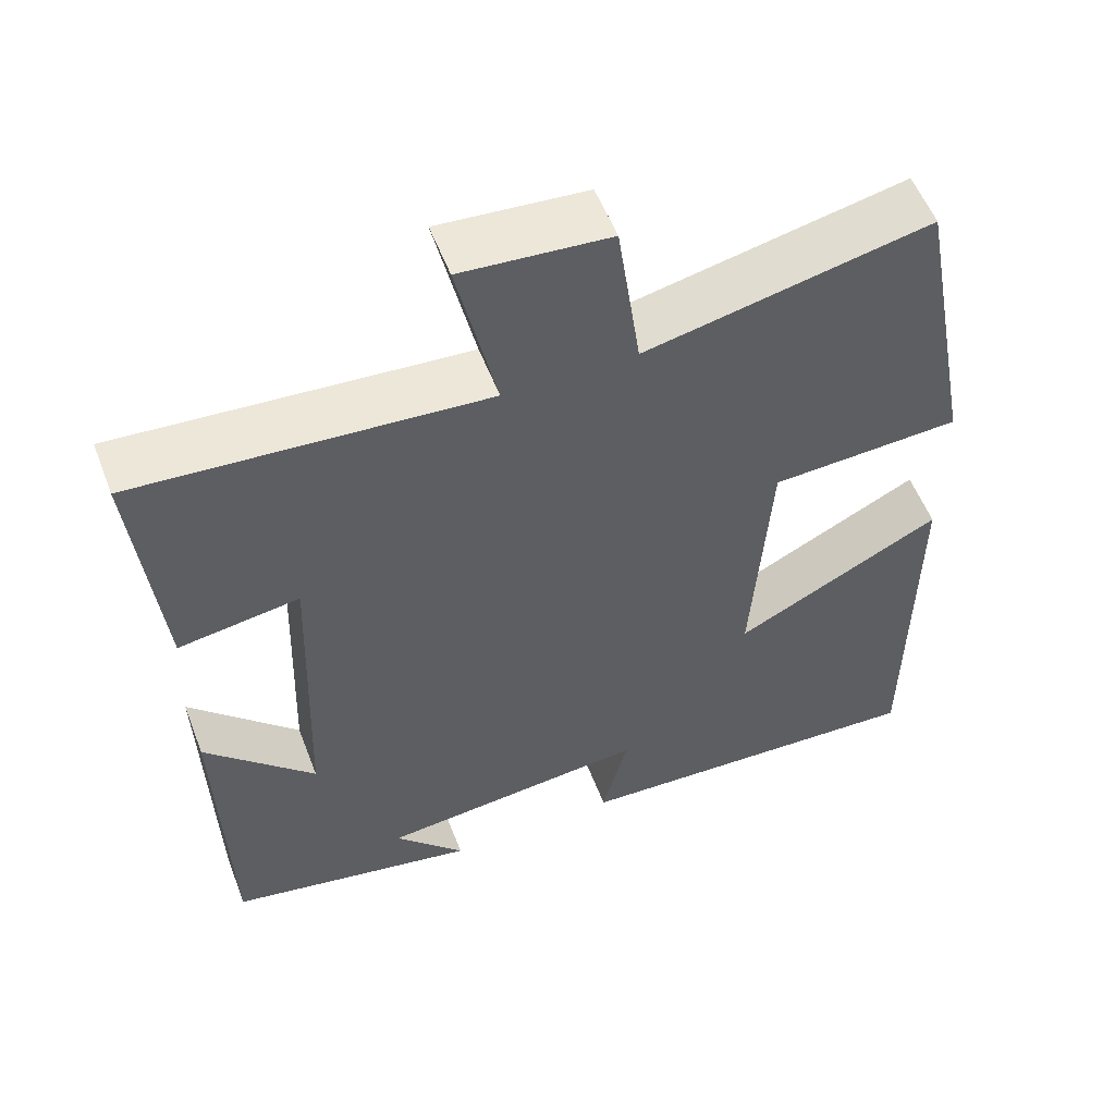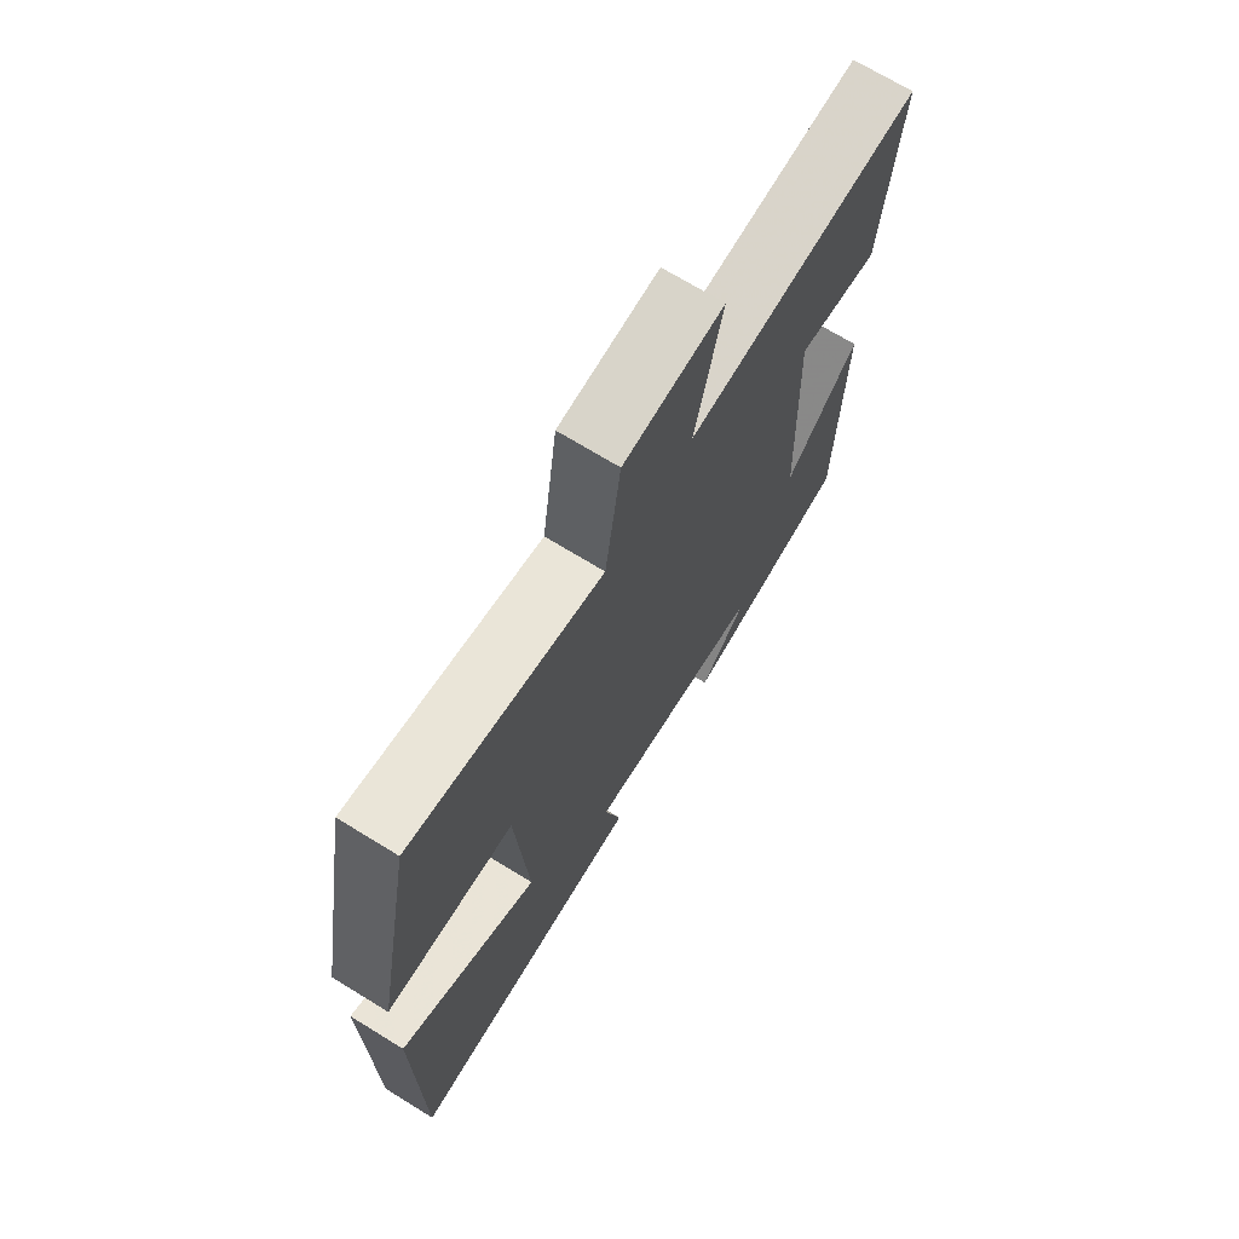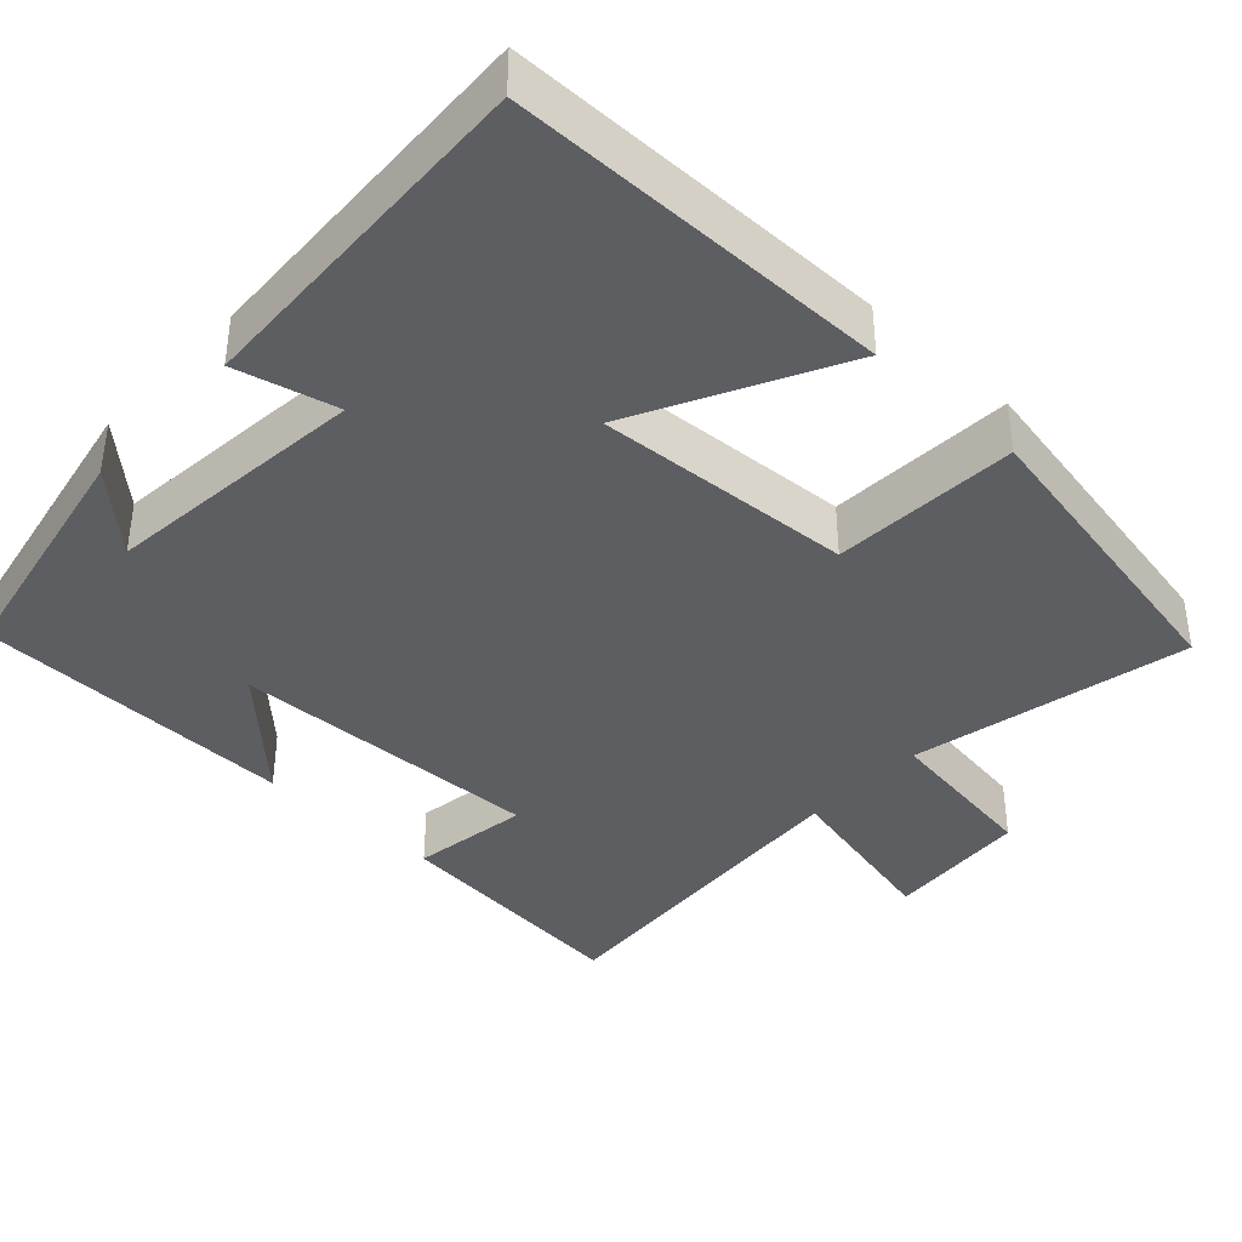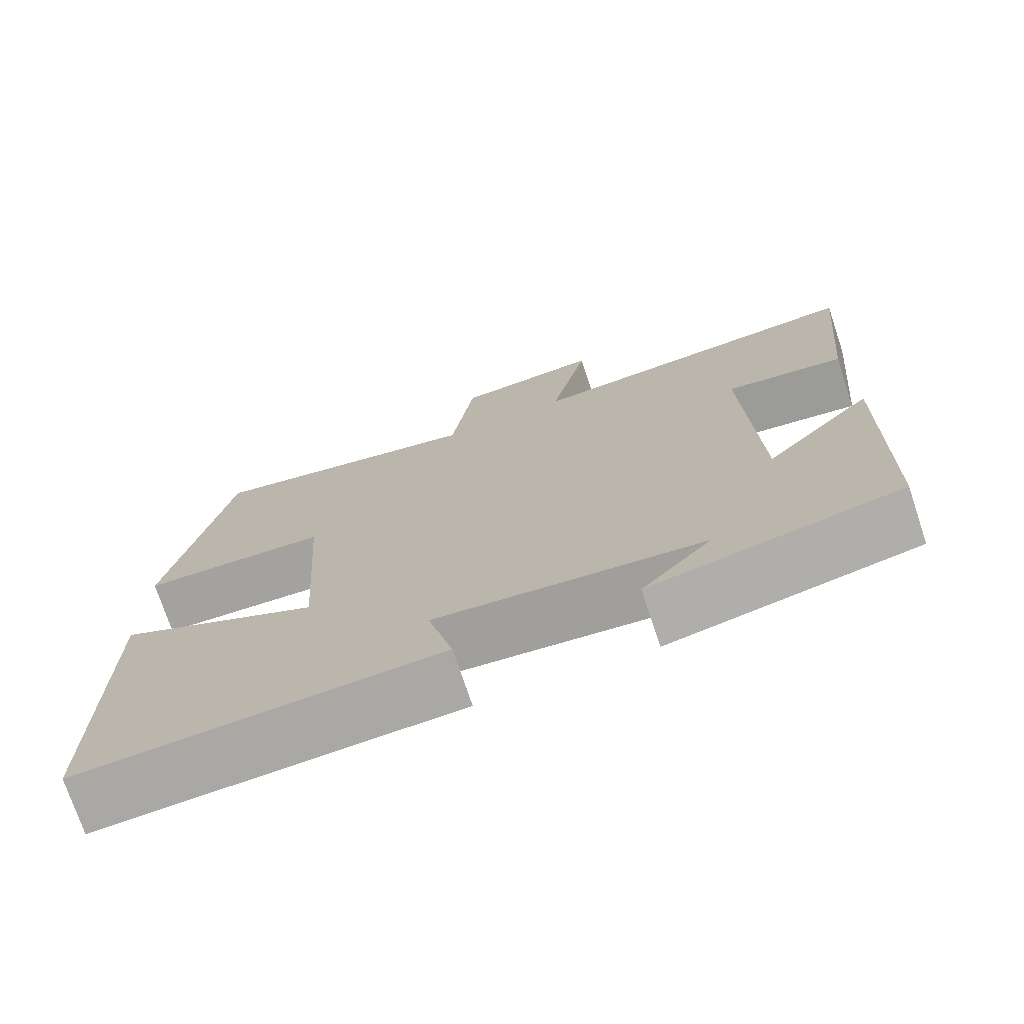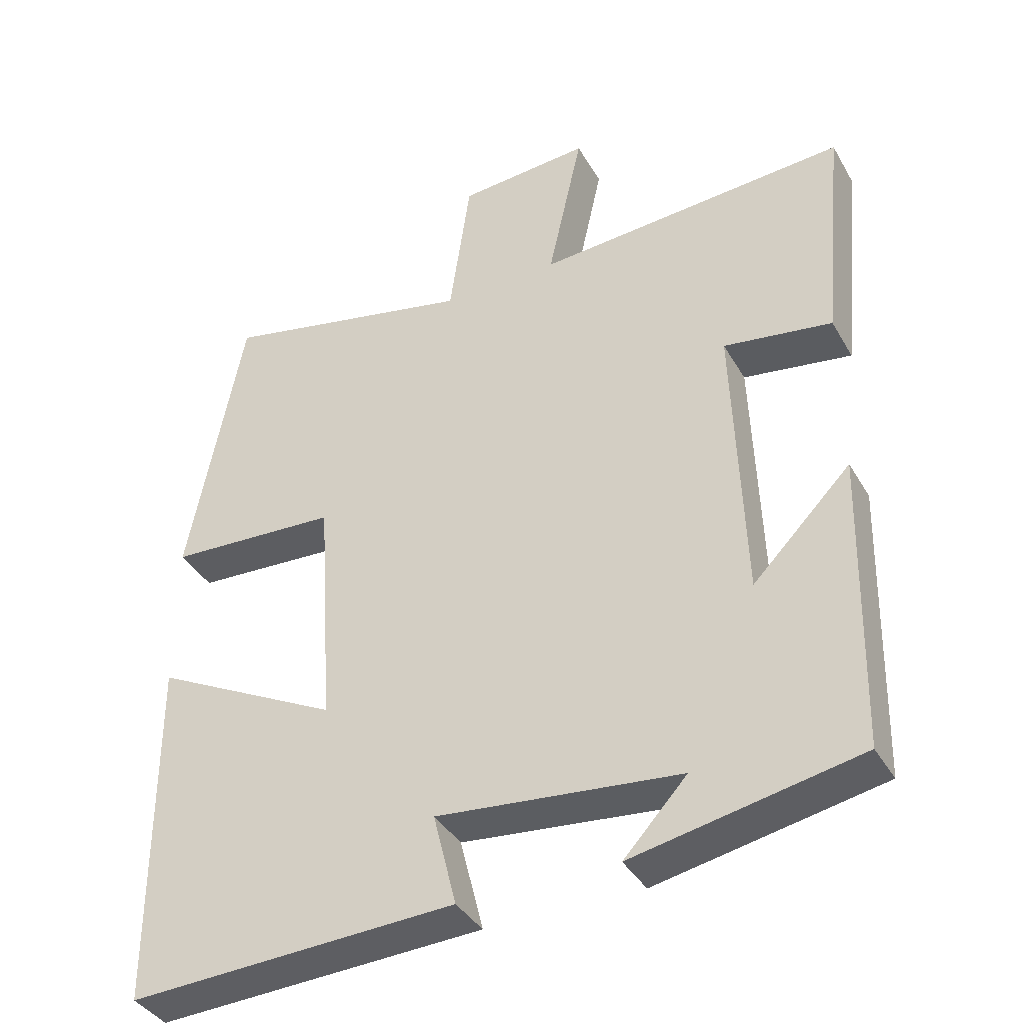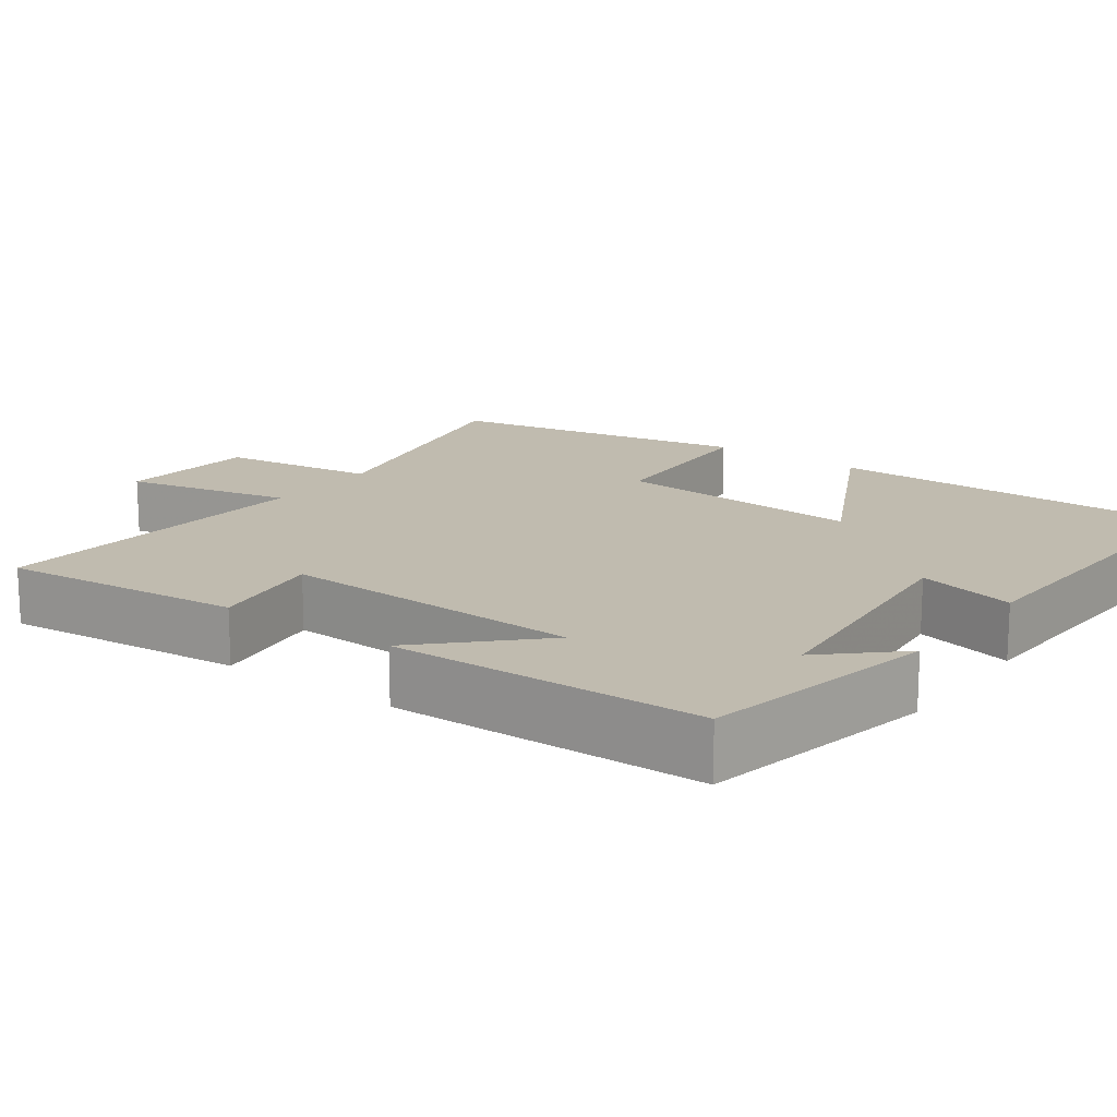
<metadata>
{"format":"obj","ext":"obj","renderer":"f3d","projection":"perspective","resolution":1024,"background":"white","views":[{"elev":55.3,"azim":159.1,"up":"+Z"},{"elev":70.9,"azim":-58.5,"up":"+Z"},{"elev":-39.1,"azim":-133.0,"up":"+Y"},{"elev":-74.0,"azim":18.5,"up":"+Z"},{"elev":-38.6,"azim":27.1,"up":"+Z"},{"elev":16.0,"azim":126.1,"up":"+Y"}]}
</metadata>
<code>
v -0.498 0.07 -0.521
v -0.5 0.07 -0.031
v -0.24 0.07 -0.164
v -0.262 0.07 0.166
v -0.5 0.07 0.179
v -0.424 0.07 0.577
v -0.068 0.07 0.5
v -0.039 0.07 0.706
v 0.145 0.07 0.72
v 0.096 0.07 0.5
v 0.531 0.07 0.53
v 0.5 0.07 0.212
v 0.349 0.07 0.235
v 0.363 0.07 -0.165
v 0.5 0.07 -0.026
v 0.49 0.07 -0.438
v 0.176 0.07 -0.5
v 0.264 0.07 -0.405
v -0.074 0.07 -0.371
v -0.042 0.07 -0.5
v -0.498 0 -0.521
v -0.5 0 -0.031
v -0.24 0 -0.164
v -0.262 0 0.166
v -0.5 0 0.179
v -0.424 0 0.577
v -0.068 0 0.5
v -0.039 0 0.706
v 0.145 0 0.72
v 0.096 0 0.5
v 0.531 0 0.53
v 0.5 0 0.212
v 0.349 0 0.235
v 0.363 0 -0.165
v 0.5 0 -0.026
v 0.49 0 -0.438
v 0.176 0 -0.5
v 0.264 0 -0.405
v -0.074 0 -0.371
v -0.042 0 -0.5
f 1 2 3
f 20 1 3
f 19 20 3
f 18 19 3 4
f 16 17 18
f 14 15 16 18
f 13 14 18 4
f 10 11 12 13
f 10 13 4 5
f 7 8 9 10
f 7 10 5
f 5 6 7
f 23 22 21
f 23 21 40
f 23 40 39
f 24 23 39 38
f 38 37 36
f 38 36 35 34
f 24 38 34 33
f 33 32 31 30
f 25 24 33 30
f 30 29 28 27
f 25 30 27
f 27 26 25
f 1 21 22 2
f 2 22 23 3
f 3 23 24 4
f 4 24 25 5
f 5 25 26 6
f 6 26 27 7
f 7 27 28 8
f 8 28 29 9
f 9 29 30 10
f 10 30 31 11
f 11 31 32 12
f 12 32 33 13
f 13 33 34 14
f 14 34 35 15
f 15 35 36 16
f 16 36 37 17
f 17 37 38 18
f 18 38 39 19
f 19 39 40 20
f 20 40 21 1

</code>
